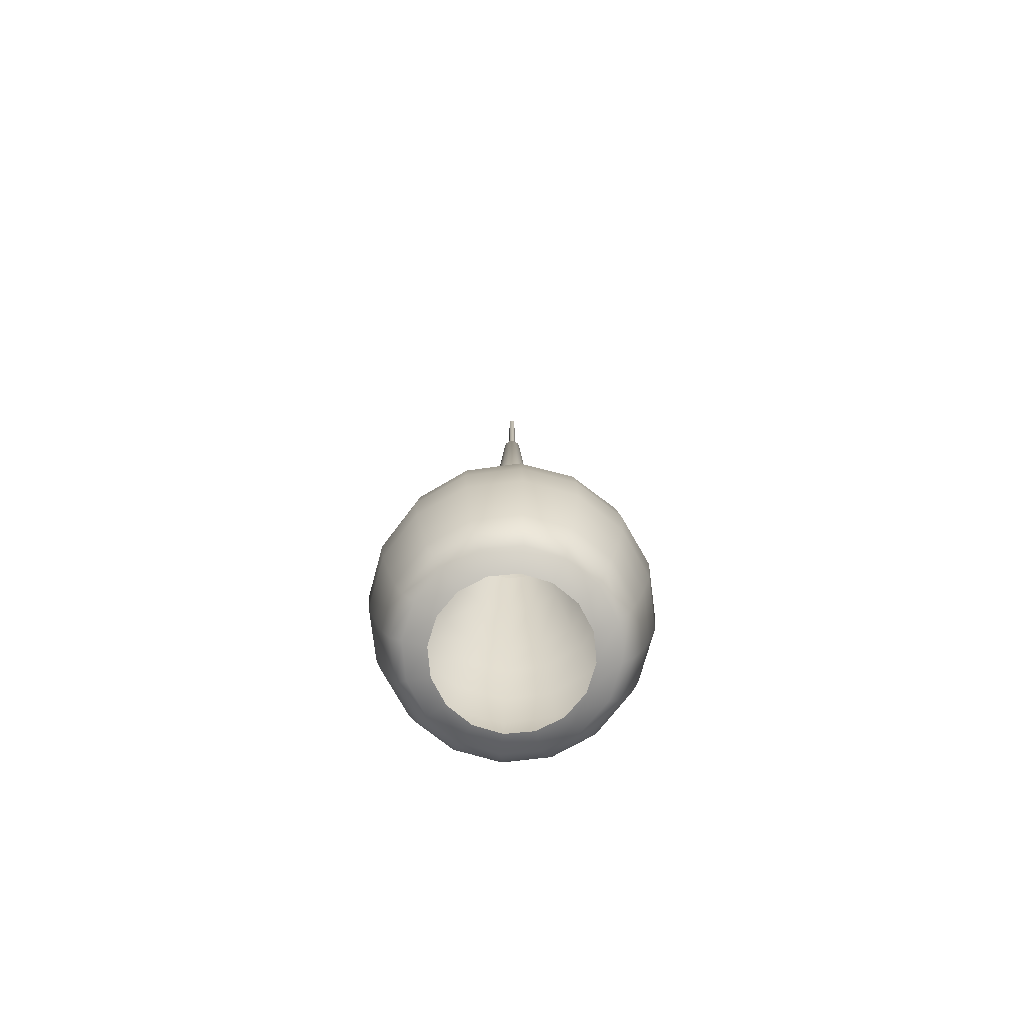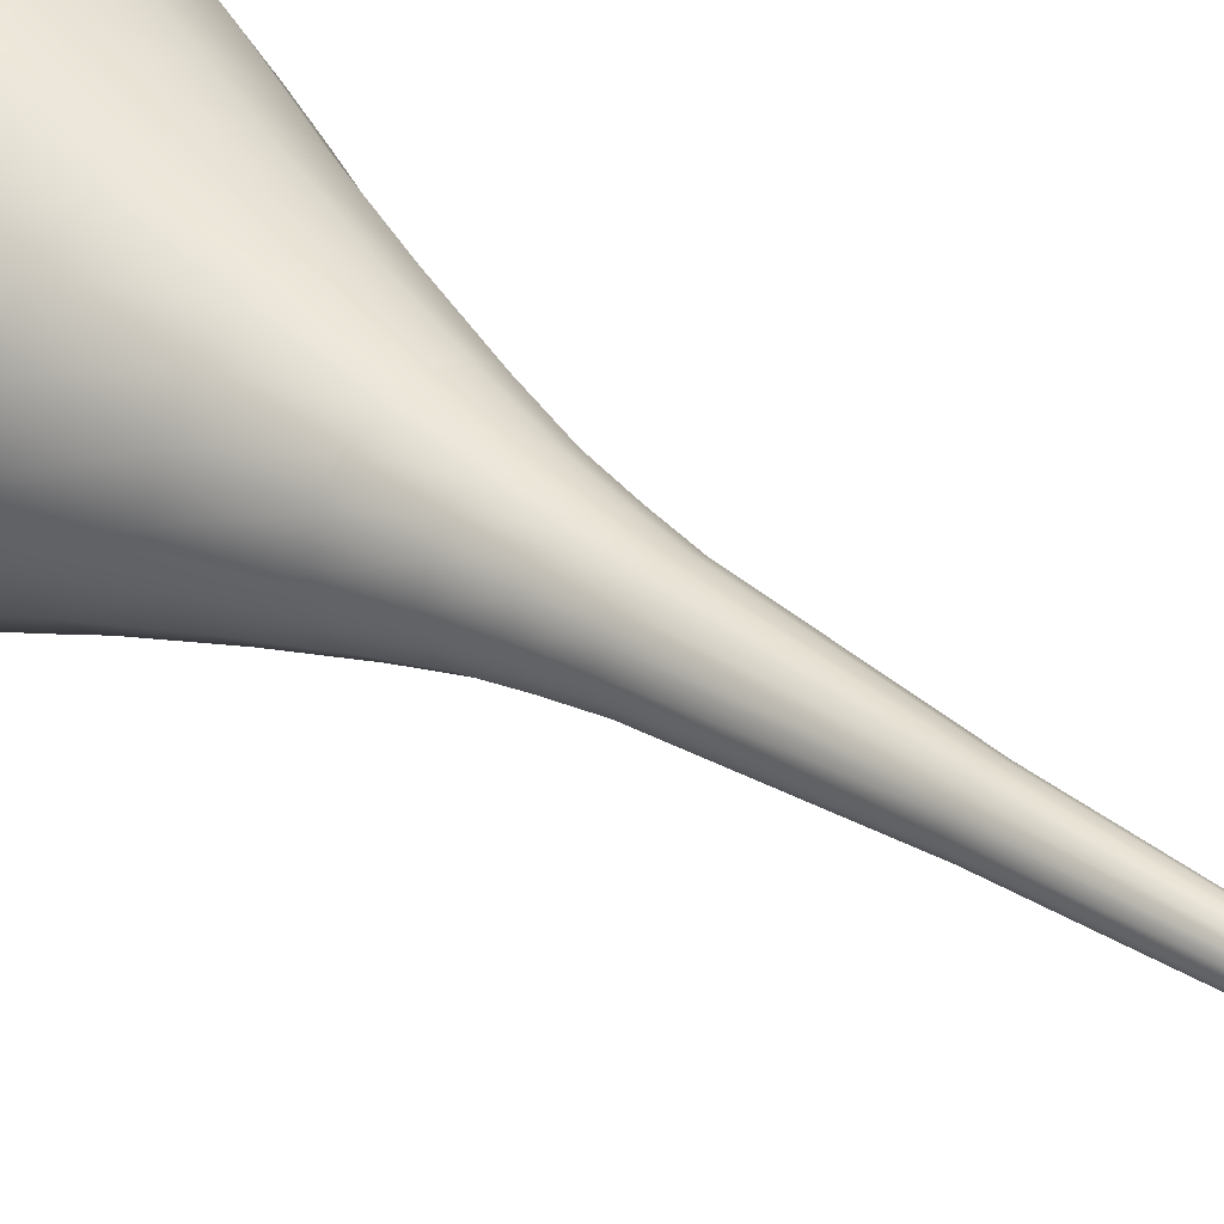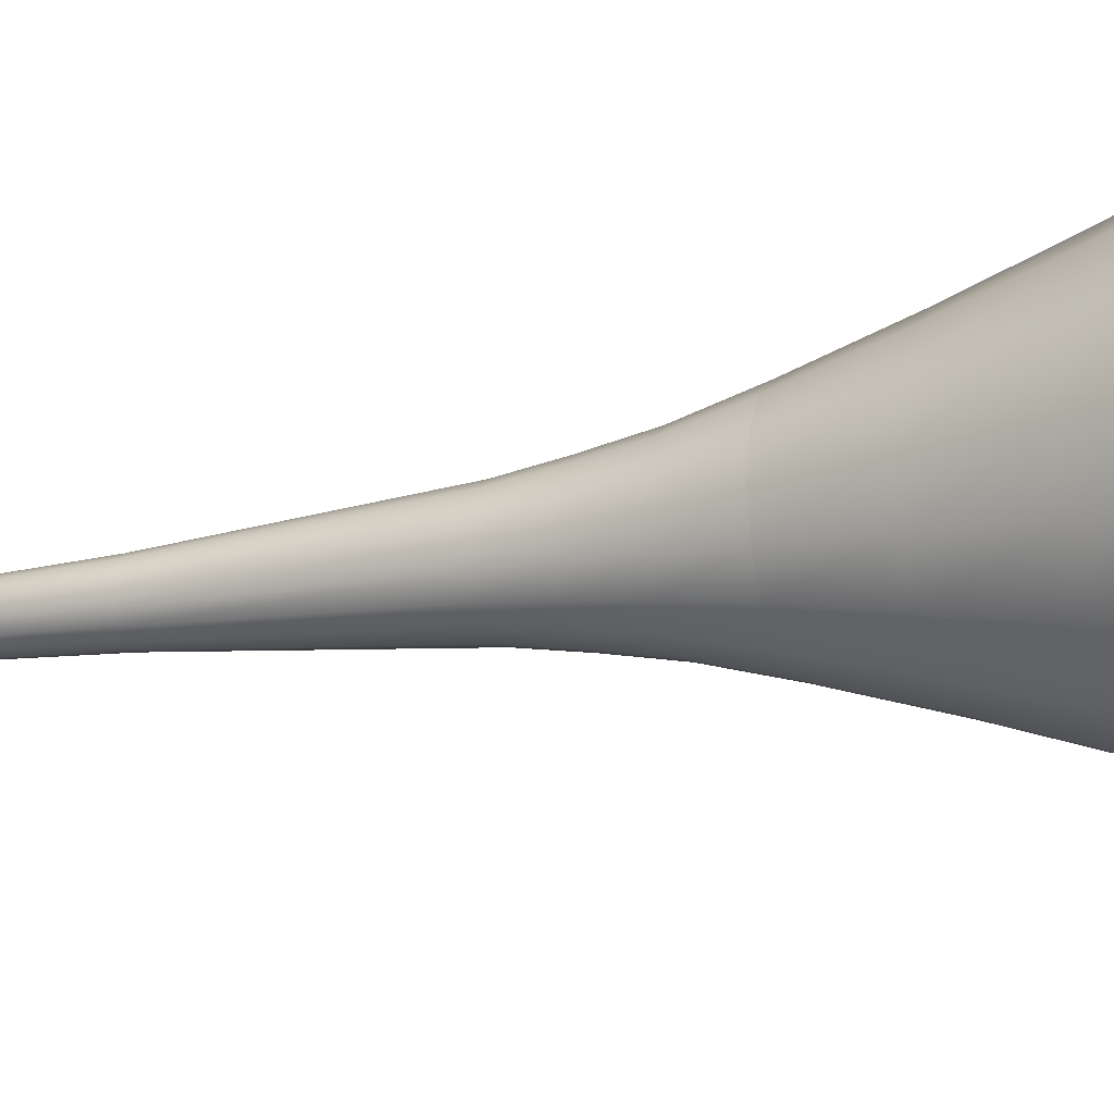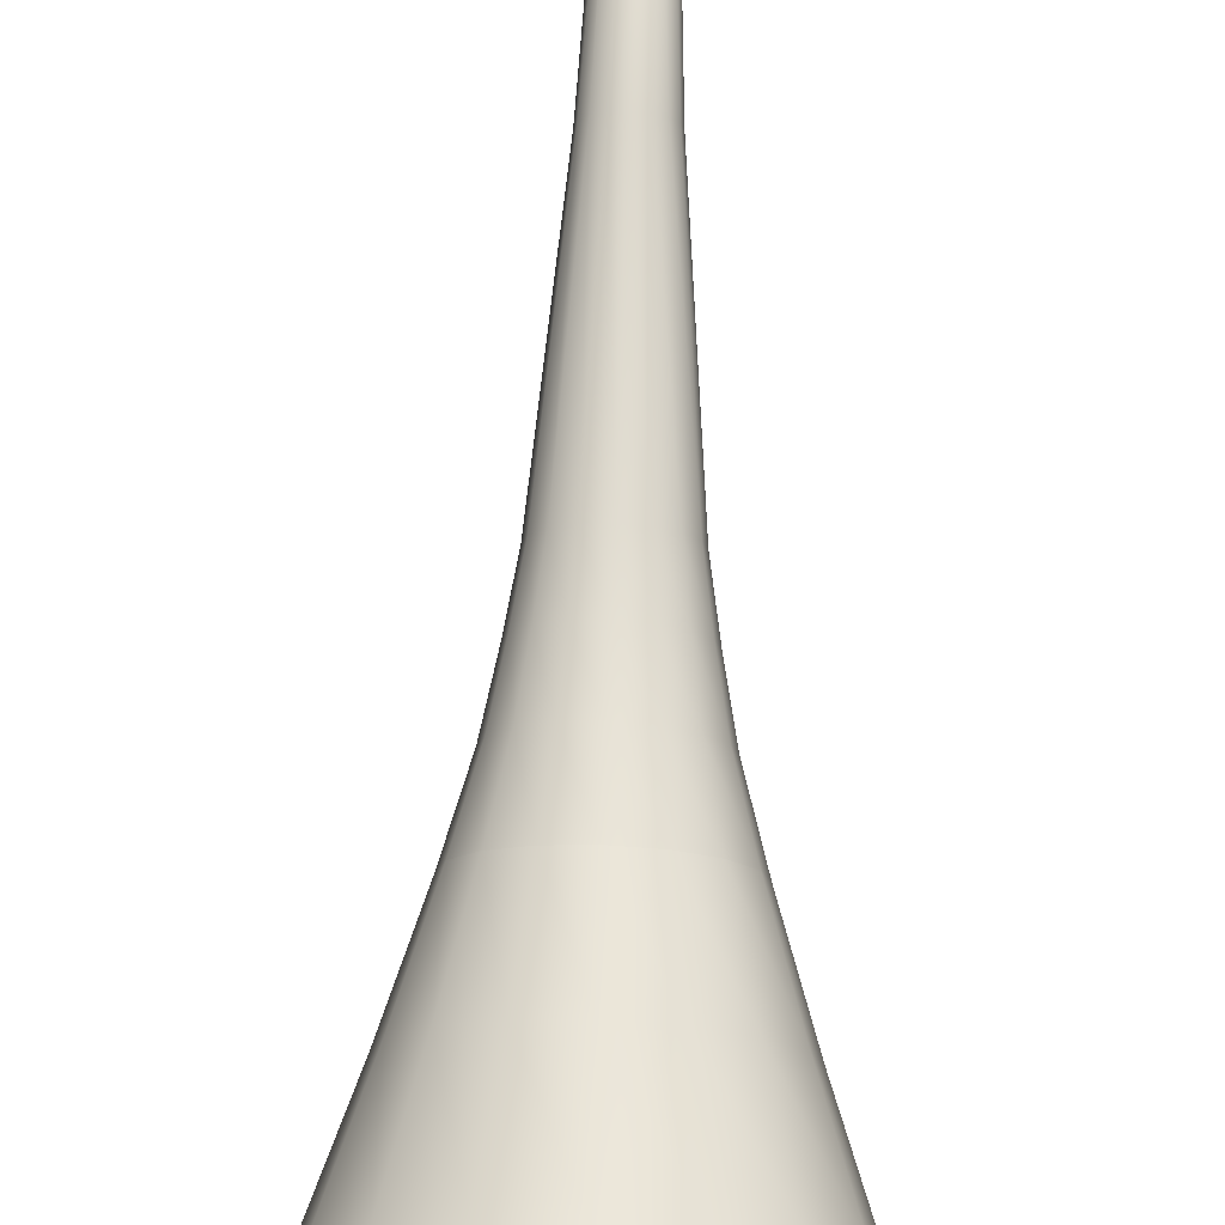
<metadata>
{"format":"obj","ext":"obj","renderer":"f3d","projection":"perspective","resolution":1024,"background":"white","views":[{"elev":-75.2,"azim":108.6,"up":"+Y"},{"elev":31.9,"azim":135.6,"up":"+Z"},{"elev":-18.2,"azim":-71.0,"up":"+Z"},{"elev":76.7,"azim":1.9,"up":"+Z"}]}
</metadata>
<code>
o c_tip1
v -1.335 6.01 3.215
v -1.482 4.921 3.491
v 8e-06 6.01 3.48
v -0.03161 4.921 3.792
v -3.219 6.01 1.332
v -3.484 6.01 -2e-06
v -3.795 4.921 -0.03171
v -3.518 4.921 1.422
v -3.219 6.01 -1.332
v -3.494 4.921 -1.48
v -1.335 6.01 -3.215
v 3e-06 6.01 -3.48
v 0.03162 4.921 -3.792
v -1.424 4.921 -3.515
v 3e-06 7.182 3.04
v -1.167 7.182 2.808
v -2.812 7.182 1.163
v -3.043 7.182 -2e-06
v -2.812 7.182 -1.163
v -1.167 7.182 -2.808
v 3e-06 7.182 -3.04
v -3e-06 8.114 2.677
v -1.028 8.114 2.473
v -2.477 8.114 1.024
v -2.68 8.114 -2e-06
v -2.477 8.114 -1.024
v -1.028 8.114 -2.473
v -3e-06 8.114 -2.677
v -3e-06 9.938 2.049
v -0.7873 9.938 1.893
v -1.896 9.938 0.784
v -2.052 9.938 -3e-06
v -1.896 9.938 -0.784
v -0.7873 9.938 -1.893
v -3e-06 9.938 -2.049
v 1.335 6.01 -3.215
v 1.483 4.921 -3.491
v 3.219 6.01 -1.332
v 3.484 6.01 -2e-06
v 3.795 4.921 0.03171
v 3.518 4.921 -1.422
v 3.219 6.01 1.332
v 3.494 4.921 1.48
v 1.335 6.01 3.215
v 1.424 4.921 3.515
v 1.167 7.182 -2.808
v 2.812 7.182 -1.163
v 3.043 7.182 -2e-06
v 2.812 7.182 1.163
v 1.167 7.182 2.808
v 1.028 8.114 -2.473
v 2.477 8.114 -1.024
v 2.68 8.114 -2e-06
v 2.477 8.114 1.024
v 1.028 8.114 2.473
v 0.7873 9.938 -1.893
v 1.896 9.938 -0.784
v 2.052 9.938 -3e-06
v 1.896 9.938 0.784
v 0.7873 9.938 1.893
v -4.6e-05 23.95 -1e-05
v -4.6e-05 23.5 0.2859
v 0.1126 23.5 0.2642
v 0.2054 23.5 0.2022
v 0.2674 23.5 0.1094
v 0.2892 23.5 -1e-05
v 0.2674 23.5 -0.1094
v 0.2054 23.5 -0.2022
v 0.1126 23.5 -0.2642
v -4.6e-05 23.5 -0.2859
v -3e-05 18.71 0.5156
v 0.2005 18.71 0.4764
v 0.3678 18.71 0.3645
v 0.4796 18.71 0.1973
v 0.5188 18.71 -1e-05
v 0.4796 18.71 -0.1973
v 0.3678 18.71 -0.3646
v 0.2005 18.71 -0.4764
v -3e-05 18.71 -0.5156
v -1.9e-05 14.69 0.8579
v 0.3316 14.69 0.7926
v 0.6099 14.69 0.6066
v 0.7959 14.69 0.3283
v 0.8612 14.69 -9e-06
v 0.7959 14.69 -0.3283
v 0.6099 14.69 -0.6066
v 0.3316 14.69 -0.7926
v -1.9e-05 14.69 -0.8579
v -1.3e-05 13.76 1.008
v 0.3889 13.76 0.9312
v 0.7159 13.76 0.7127
v 0.9344 13.76 0.3857
v 1.011 13.76 -4e-06
v 0.9344 13.76 -0.3857
v 0.7159 13.76 -0.7127
v 0.3889 13.76 -0.9312
v -1.3e-05 13.76 -1.008
v 0.4614 12.77 1.106
v 0.8499 12.77 0.8466
v 1.109 12.77 0.4582
v 1.201 12.77 -4e-06
v -8e-06 11.59 1.527
v 0.5876 11.59 1.411
v 1.083 11.59 1.08
v 1.414 11.59 0.5844
v 1.53 11.59 -4e-06
v 1.414 11.59 -0.5844
v 1.083 11.59 -1.08
v 0.5876 11.59 -1.411
v -8e-06 11.59 -1.527
v 1.452 9.938 1.449
v 1.452 9.938 -1.449
v 1.896 8.114 1.893
v 1.896 8.114 -1.893
v 2.153 7.182 2.15
v 2.153 7.182 -2.15
v 2.464 6.01 2.461
v 2.464 6.01 -2.461
v 2.662 4.921 2.703
v 2.707 4.921 -2.659
v -0.001469 3.829 3.911
v 1.497 3.829 3.614
v 2.767 3.829 2.767
v 3.616 3.829 1.498
v 3.914 3.829 0.001486
v 3.617 3.829 -1.495
v 2.77 3.829 -2.764
v 1.5 3.829 -3.613
v 0.001485 3.829 -3.911
v 0.02958 2.816 3.826
v 1.493 2.816 3.523
v 2.729 2.816 2.684
v 3.549 2.816 1.437
v 3.829 2.816 -0.02957
v 3.526 2.816 -1.491
v 2.687 2.816 -2.726
v 1.439 2.816 -3.546
v -0.02955 2.816 -3.826
v 0.04411 1.876 3.61
v 1.424 1.876 3.318
v 2.586 1.876 2.521
v 3.355 1.876 1.34
v 3.613 1.876 -0.0441
v 3.321 1.876 -1.422
v 2.524 1.876 -2.583
v 1.343 1.876 -3.352
v -0.04408 1.876 -3.61
v 0.04243 1.069 3.371
v 1.331 1.069 3.098
v 2.416 1.069 2.353
v 3.133 1.069 1.251
v 3.373 1.069 -0.04241
v 3.101 1.069 -1.329
v 2.356 1.069 -2.413
v 1.253 1.069 -3.13
v -0.04239 1.069 -3.371
v 0.05278 0.5432 3.132
v 1.249 0.5433 2.874
v 2.255 0.5434 2.177
v 2.917 0.5433 1.15
v 3.135 0.5433 -0.05275
v 2.877 0.5433 -1.247
v 2.18 0.5433 -2.252
v 1.152 0.5432 -2.914
v -0.05274 0.5432 -3.132
v 0.1104 0.236 2.8
v 1.175 0.2362 2.544
v 2.06 0.2364 1.902
v 2.631 0.2364 0.9694
v 2.802 0.2364 -0.1104
v 2.547 0.2365 -1.173
v 1.904 0.2365 -2.058
v 0.9713 0.2363 -2.629
v -0.1104 0.236 -2.8
v -0.1127 23.5 -0.2642
v -0.2055 23.5 -0.2022
v -0.2675 23.5 -0.1094
v -0.2892 23.5 -4e-06
v -0.2675 23.5 0.1094
v -0.2055 23.5 0.2022
v -0.1127 23.5 0.2642
v -0.2006 18.71 -0.4764
v -0.3679 18.71 -0.3646
v -0.4796 18.71 -0.1973
v -0.5189 18.71 -4e-06
v -0.4796 18.71 0.1973
v -0.3679 18.71 0.3646
v -0.2006 18.71 0.4764
v -0.3316 14.69 -0.7926
v -0.6099 14.69 -0.6066
v -0.7959 14.69 -0.3283
v -0.8612 14.69 -4e-06
v -0.7959 14.69 0.3283
v -0.6099 14.69 0.6066
v -0.3316 14.69 0.7926
v -0.389 13.76 -0.9312
v -0.716 13.76 -0.7127
v -0.9344 13.76 -0.3857
v -1.011 13.76 -4e-06
v -0.9344 13.76 0.3857
v -0.716 13.76 0.7127
v -0.389 13.76 0.9312
v -1.109 12.77 0.4582
v -0.8499 12.77 0.8466
v -0.4615 12.77 1.106
v -0.5876 11.59 -1.411
v -1.083 11.59 -1.08
v -1.414 11.59 -0.5844
v -1.53 11.59 -4e-06
v -1.414 11.59 0.5844
v -1.083 11.59 1.08
v -0.5876 11.59 1.411
v -1.452 9.938 -1.449
v -1.452 9.938 1.449
v -1.896 8.114 -1.893
v -1.896 8.114 1.893
v -2.153 7.182 -2.15
v -2.153 7.182 2.15
v -2.464 6.01 -2.461
v -2.464 6.01 2.461
v -2.662 4.921 -2.703
v -2.707 4.921 2.659
v -1.497 3.829 -3.614
v -2.767 3.829 -2.767
v -3.616 3.829 -1.498
v -3.914 3.829 -0.001483
v -3.617 3.829 1.495
v -2.77 3.829 2.764
v -1.5 3.829 3.613
v -1.493 2.816 -3.523
v -2.729 2.816 -2.684
v -3.549 2.816 -1.437
v -3.829 2.816 0.02956
v -3.526 2.816 1.491
v -2.687 2.816 2.726
v -1.439 2.816 3.546
v -1.424 1.876 -3.318
v -2.586 1.876 -2.521
v -3.355 1.876 -1.34
v -3.613 1.876 0.04409
v -3.321 1.876 1.422
v -2.524 1.876 2.583
v -1.343 1.876 3.352
v -1.331 1.069 -3.098
v -2.416 1.069 -2.353
v -3.133 1.069 -1.251
v -3.373 1.069 0.04241
v -3.101 1.069 1.329
v -2.356 1.069 2.413
v -1.253 1.069 3.13
v -1.249 0.5433 -2.874
v -2.255 0.5434 -2.177
v -2.917 0.5433 -1.15
v -3.135 0.5433 0.05275
v -2.877 0.5433 1.247
v -2.18 0.5433 2.252
v -1.152 0.5432 2.914
v -1.175 0.2362 -2.544
v -2.06 0.2364 -1.902
v -2.631 0.2364 -0.9694
v -2.802 0.2364 0.1104
v -2.547 0.2365 1.173
v -1.904 0.2365 2.058
v -0.9713 0.2363 2.629
v 0.000503 28.13 -4.8e-05
v 0.075 28.13 -0.07455
v -0.1049 28.13 -4.8e-05
v -0.07399 28.13 -0.07455
v 0.000503 23.44 -0.1054
v 0.075 23.44 -0.07455
v 0.1059 28.13 -4.8e-05
v 0.075 28.13 0.07444
v 0.000503 28.13 0.1053
v -0.07399 28.13 0.07444
v -0.1049 23.44 -4.8e-05
v -0.07399 23.44 -0.07455
v 0.000503 28.13 -0.1054
v -0.1049 28.13 -4.8e-05
v -0.07399 28.13 0.07444
v 0.000503 28.13 0.1053
v 0.075 28.13 0.07444
v 0.1059 28.13 -4.8e-05
v 0.075 28.13 -0.07455
v 0.000503 28.13 -0.1054
v -0.07399 28.13 -0.07455
v -0.07399 23.44 0.07444
v 0.000503 23.44 0.1053
v 0.075 23.44 0.07444
v 0.1059 23.44 -4.8e-05
v -1.3e-05 12.77 1.197
v -1.201 12.77 -4e-06
v -1.109 12.77 -0.4582
v -0.8499 12.77 -0.8466
v -0.4615 12.77 -1.106
v -1.3e-05 12.77 -1.197
v 0.4614 12.77 -1.106
v 0.8499 12.77 -0.8466
v 1.109 12.77 -0.4582
v 0.8864 -9.2e-05 1.952
v 0.07116 -0.000257 2.142
v -0.7553 -8.2e-05 2.006
v -1.466 0.000113 1.565
v -1.954 0.000105 0.885
v -2.144 7.9e-05 0.07079
v -2.008 6.8e-05 -0.7542
v -1.566 5.1e-05 -1.464
v -0.8864 -0.0001 -1.952
v -0.07112 -0.000259 -2.142
v 0.7554 -7.4e-05 -2.006
v 1.466 0.000121 -1.565
v 1.954 0.000111 -0.885
v 2.144 8.6e-05 -0.07079
v 2.008 7.6e-05 0.7542
v 1.566 5.9e-05 1.464
v -8e-06 11.59 1.527
v -0.5876 11.59 1.411
v -1.083 11.59 1.08
v -1.414 11.59 0.5844
v -1.53 11.59 -4e-06
v -1.414 11.59 -0.5844
v -1.083 11.59 -1.08
v -0.5876 11.59 -1.411
v -8e-06 11.59 -1.527
v 0.5876 11.59 -1.411
v 1.083 11.59 -1.08
v 1.414 11.59 -0.5844
v 1.53 11.59 -4e-06
v 1.414 11.59 0.5844
v 1.083 11.59 1.08
v 0.5876 11.59 1.411
f 265 266 277
f 265 271 266
f 265 272 271
f 265 273 272
f 265 274 273
f 265 267 274
f 265 268 267
f 265 277 268
f 1 2 4 3
f 6 7 8 5
f 9 10 7 6
f 12 13 14 11
f 16 1 3 15
f 18 6 5 17
f 19 9 6 18
f 21 12 11 20
f 23 16 15 22
f 25 18 17 24
f 26 19 18 25
f 28 21 20 27
f 30 23 22 29
f 32 25 24 31
f 33 26 25 32
f 35 28 27 34
f 36 37 13 12
f 39 40 41 38
f 42 43 40 39
f 3 4 45 44
f 46 36 12 21
f 48 39 38 47
f 49 42 39 48
f 15 3 44 50
f 51 46 21 28
f 53 48 47 52
f 54 49 48 53
f 22 15 50 55
f 56 51 28 35
f 58 53 52 57
f 59 54 53 58
f 29 22 55 60
f 72 63 62 71
f 73 64 63 72
f 74 65 64 73
f 75 66 65 74
f 76 67 66 75
f 77 68 67 76
f 78 69 68 77
f 79 70 69 78
f 81 72 71 80
f 82 73 72 81
f 83 74 73 82
f 84 75 74 83
f 85 76 75 84
f 86 77 76 85
f 87 78 77 86
f 88 79 78 87
f 90 81 80 89
f 91 82 81 90
f 92 83 82 91
f 93 84 83 92
f 94 85 84 93
f 95 86 85 94
f 96 87 86 95
f 98 90 89 290
f 99 91 90 98
f 100 92 91 99
f 101 93 92 100
f 298 94 93 101
f 297 95 94 298
f 296 96 95 297
f 103 98 290 102
f 104 99 98 103
f 105 100 99 104
f 106 101 100 105
f 107 298 101 106
f 108 297 298 107
f 109 296 297 108
f 60 330 315 29
f 111 329 330 60
f 59 328 329 111
f 58 327 328 59
f 57 326 327 58
f 112 325 326 57
f 56 324 325 112
f 35 323 324 56
f 113 111 60 55
f 54 59 111 113
f 114 112 57 52
f 51 56 112 114
f 115 113 55 50
f 49 54 113 115
f 116 114 52 47
f 46 51 114 116
f 117 115 50 44
f 42 49 115 117
f 118 116 47 38
f 36 46 116 118
f 119 117 44 45
f 43 42 117 119
f 120 118 38 41
f 37 36 118 120
f 122 45 4 121
f 123 119 45 122
f 124 43 119 123
f 125 40 43 124
f 126 41 40 125
f 127 120 41 126
f 128 37 120 127
f 129 13 37 128
f 131 122 121 130
f 132 123 122 131
f 133 124 123 132
f 134 125 124 133
f 135 126 125 134
f 136 127 126 135
f 137 128 127 136
f 138 129 128 137
f 140 131 130 139
f 141 132 131 140
f 142 133 132 141
f 143 134 133 142
f 144 135 134 143
f 145 136 135 144
f 146 137 136 145
f 147 138 137 146
f 149 140 139 148
f 150 141 140 149
f 151 142 141 150
f 152 143 142 151
f 153 144 143 152
f 154 145 144 153
f 155 146 145 154
f 156 147 146 155
f 158 149 148 157
f 159 150 149 158
f 160 151 150 159
f 161 152 151 160
f 162 153 152 161
f 163 154 153 162
f 164 155 154 163
f 165 156 155 164
f 167 158 157 166
f 168 159 158 167
f 169 160 159 168
f 170 161 160 169
f 171 162 161 170
f 172 163 162 171
f 173 164 163 172
f 174 165 164 173
f 299 167 166 300
f 314 168 167 299
f 313 169 168 314
f 312 170 169 313
f 311 171 170 312
f 310 172 171 311
f 309 173 172 310
f 308 174 173 309
f 182 175 70 79
f 183 176 175 182
f 184 177 176 183
f 185 178 177 184
f 186 179 178 185
f 187 180 179 186
f 188 181 180 187
f 71 62 181 188
f 189 182 79 88
f 190 183 182 189
f 191 184 183 190
f 192 185 184 191
f 193 186 185 192
f 194 187 186 193
f 195 188 187 194
f 80 71 188 195
f 197 190 189 196
f 198 191 190 197
f 199 192 191 198
f 200 193 192 199
f 201 194 193 200
f 202 195 194 201
f 89 80 195 202
f 293 197 196 294
f 292 198 197 293
f 291 199 198 292
f 203 200 199 291
f 204 201 200 203
f 205 202 201 204
f 290 89 202 205
f 207 293 294 206
f 208 292 293 207
f 209 291 292 208
f 210 203 291 209
f 211 204 203 210
f 212 205 204 211
f 102 290 205 212
f 34 322 323 35
f 213 321 322 34
f 33 320 321 213
f 32 319 320 33
f 31 318 319 32
f 214 317 318 31
f 30 316 317 214
f 29 315 316 30
f 215 213 34 27
f 26 33 213 215
f 216 214 31 24
f 23 30 214 216
f 217 215 27 20
f 19 26 215 217
f 218 216 24 17
f 16 23 216 218
f 219 217 20 11
f 9 19 217 219
f 220 218 17 5
f 1 16 218 220
f 221 219 11 14
f 10 9 219 221
f 222 220 5 8
f 2 1 220 222
f 223 14 13 129
f 224 221 14 223
f 225 10 221 224
f 226 7 10 225
f 227 8 7 226
f 228 222 8 227
f 229 2 222 228
f 121 4 2 229
f 230 223 129 138
f 231 224 223 230
f 232 225 224 231
f 233 226 225 232
f 234 227 226 233
f 235 228 227 234
f 236 229 228 235
f 130 121 229 236
f 237 230 138 147
f 238 231 230 237
f 239 232 231 238
f 240 233 232 239
f 241 234 233 240
f 242 235 234 241
f 243 236 235 242
f 139 130 236 243
f 244 237 147 156
f 245 238 237 244
f 246 239 238 245
f 247 240 239 246
f 248 241 240 247
f 249 242 241 248
f 250 243 242 249
f 148 139 243 250
f 251 244 156 165
f 252 245 244 251
f 253 246 245 252
f 254 247 246 253
f 255 248 247 254
f 256 249 248 255
f 257 250 249 256
f 157 148 250 257
f 258 251 165 174
f 259 252 251 258
f 260 253 252 259
f 261 254 253 260
f 262 255 254 261
f 263 256 255 262
f 264 257 256 263
f 166 157 257 264
f 307 258 174 308
f 306 259 258 307
f 305 260 259 306
f 304 261 260 305
f 303 262 261 304
f 302 263 262 303
f 301 264 263 302
f 300 166 264 301
f 289 282 281 288
f 287 280 279 286
f 288 281 280 287
f 270 283 282 289
f 269 284 283 270
f 286 279 278 275
f 275 278 285 276
f 276 285 284 269
f 64 65 61
f 61 63 64
f 66 67 61
f 61 65 66
f 68 69 61
f 61 67 68
f 70 175 61
f 61 69 70
f 176 177 61
f 61 175 176
f 178 179 61
f 61 177 178
f 180 181 61
f 61 179 180
f 61 181 62
f 62 63 61
f 97 88 87 96
f 295 97 96 296
f 110 295 296 109
f 196 189 88 97
f 294 196 97 295
f 206 294 295 110

</code>
